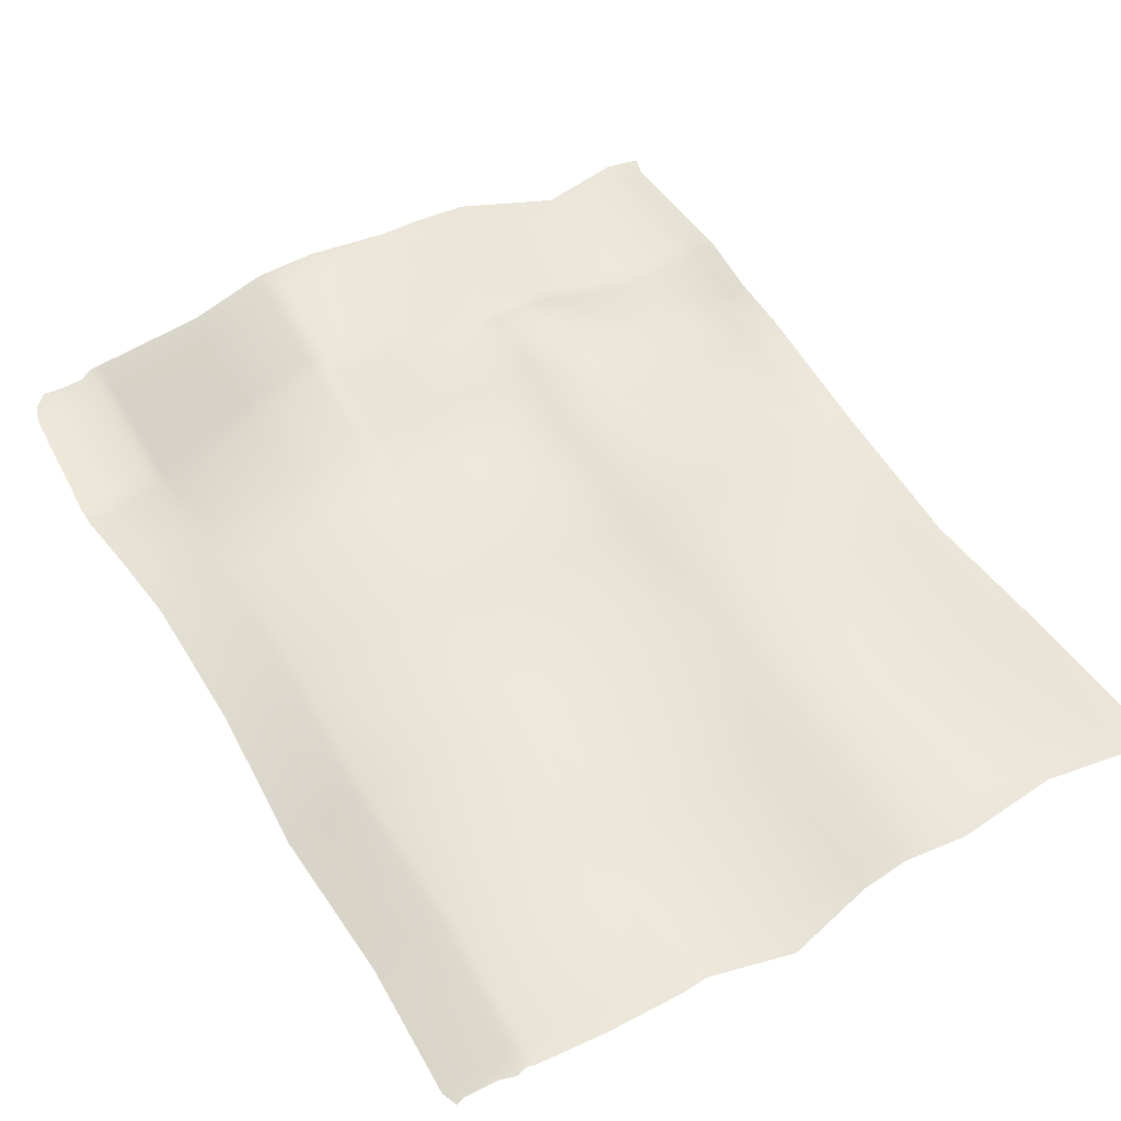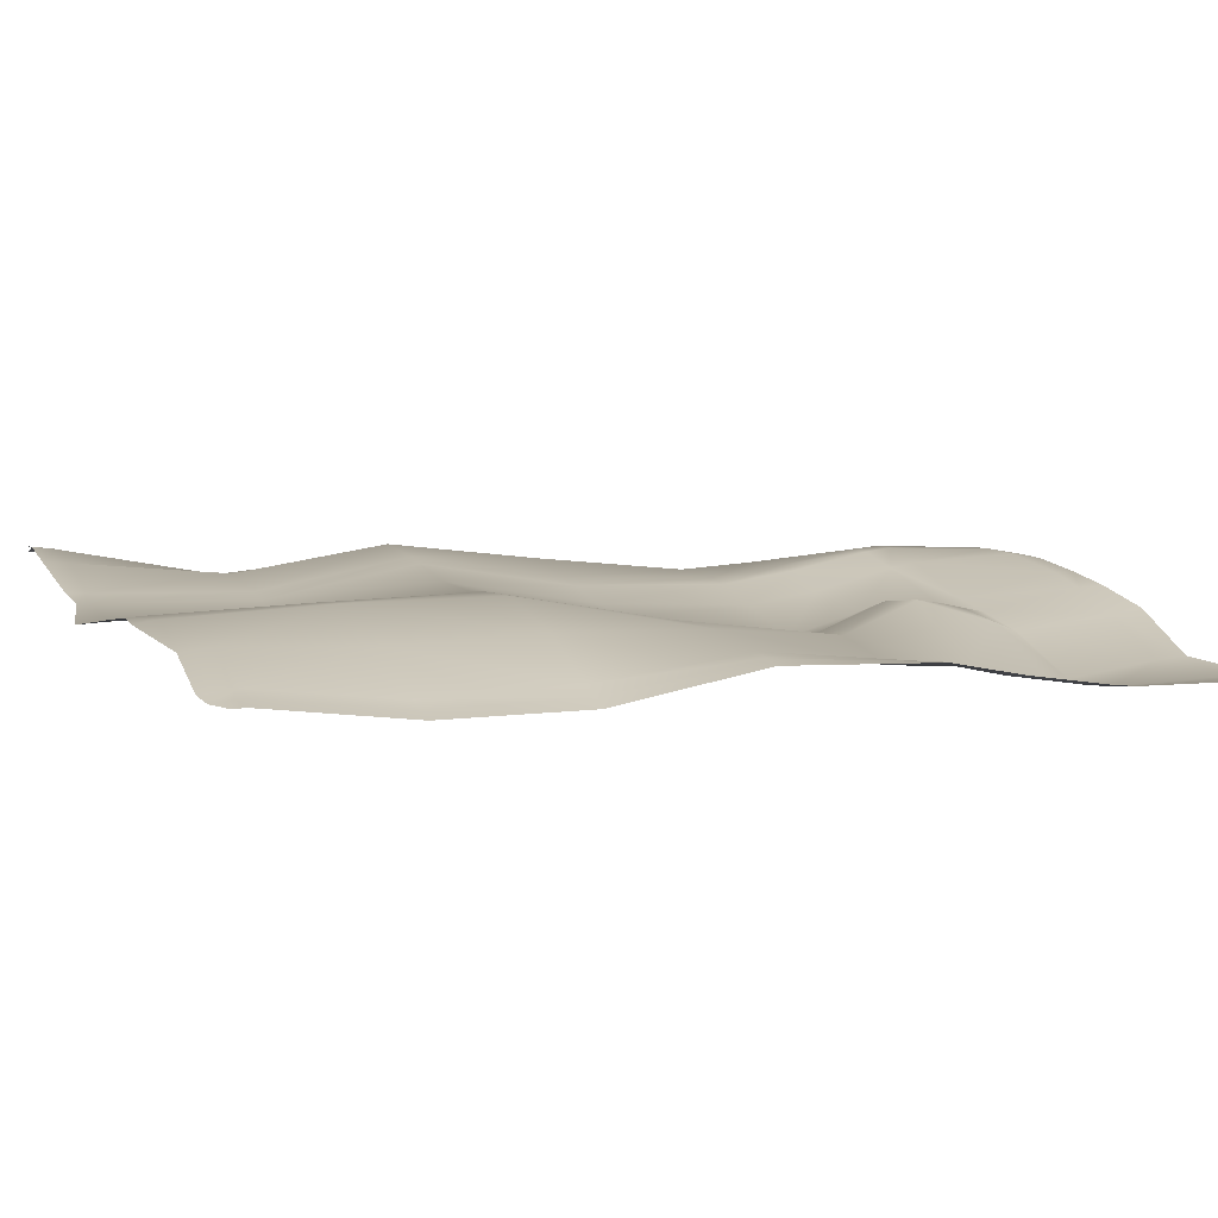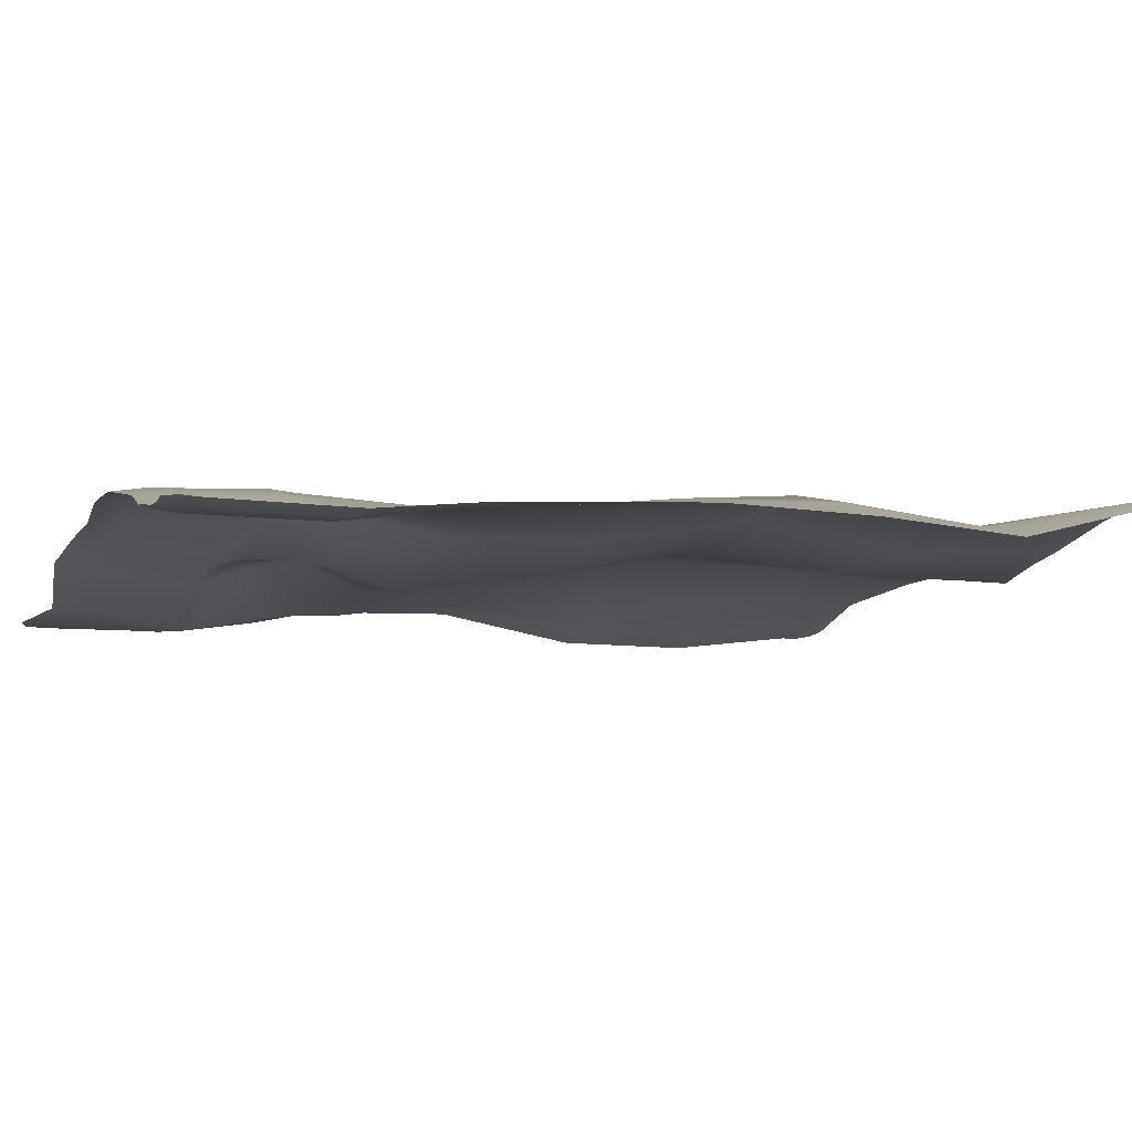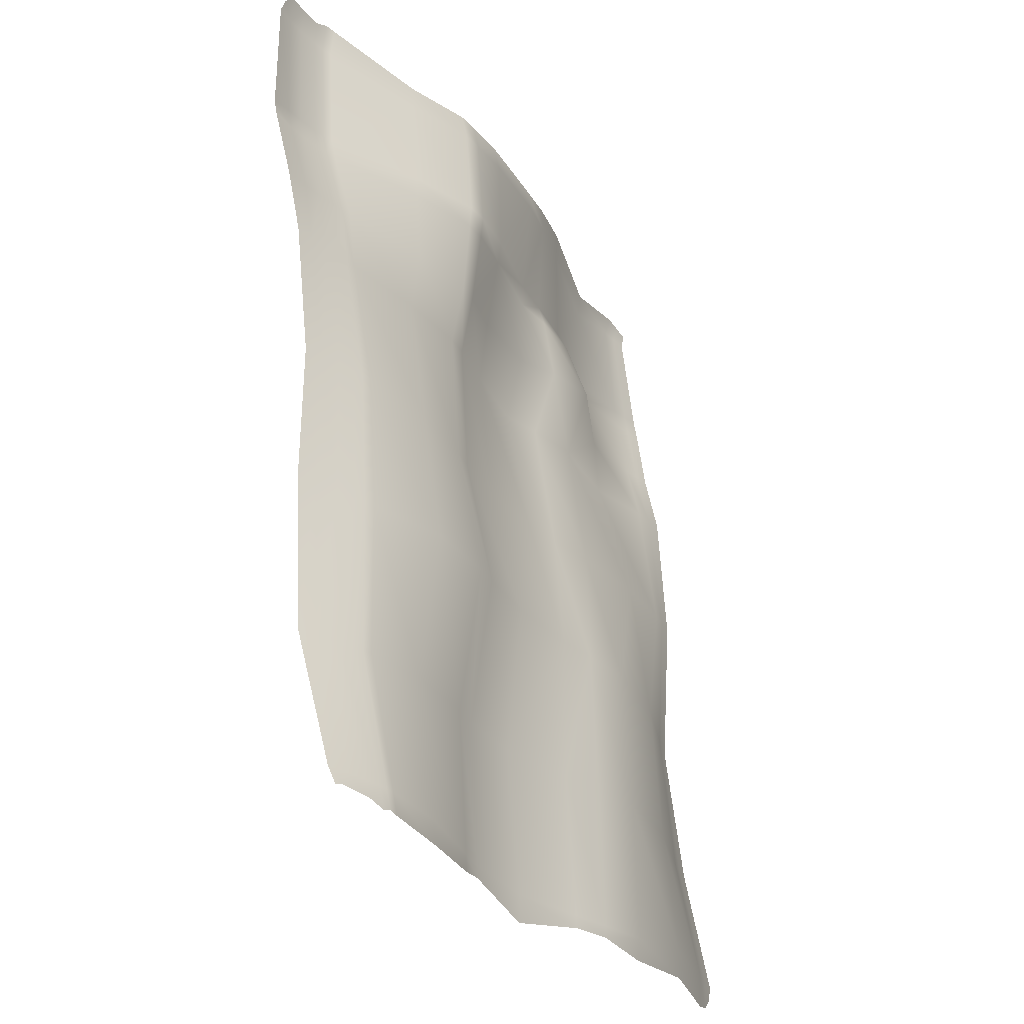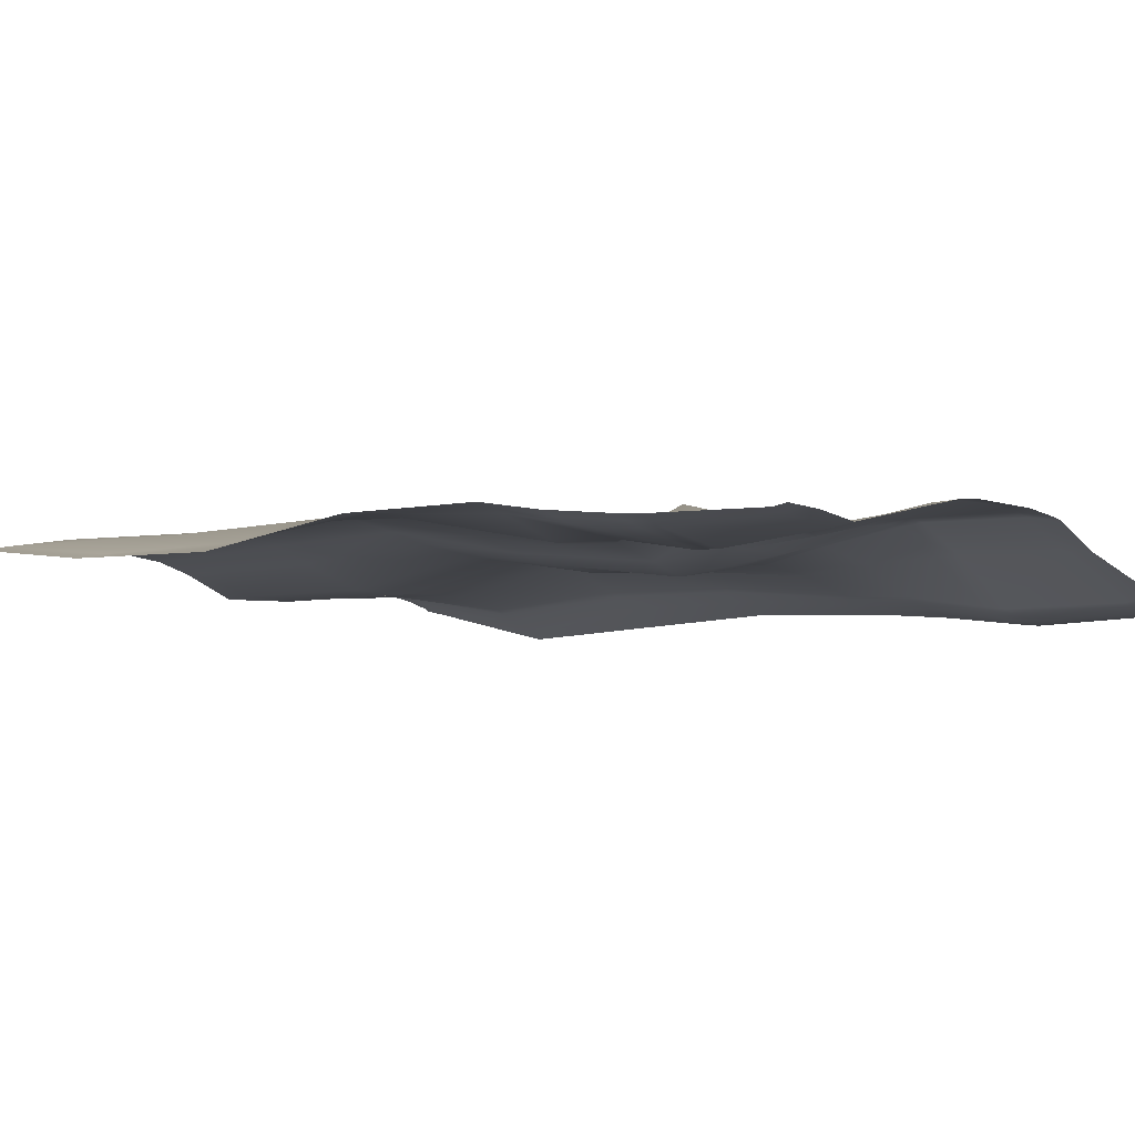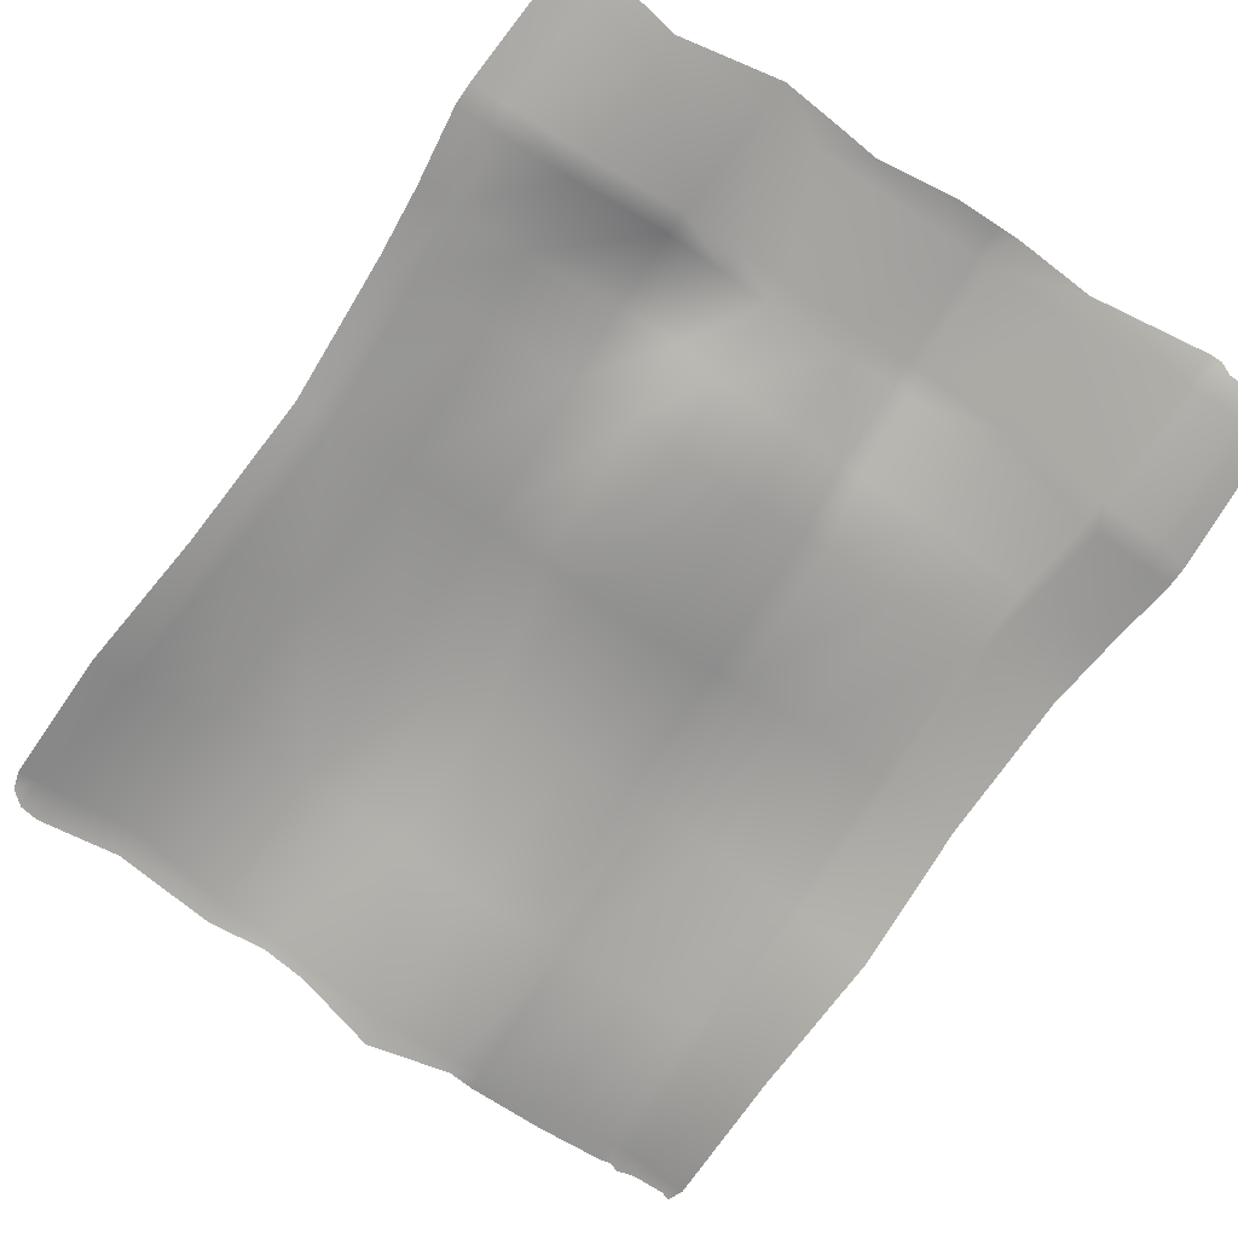
<metadata>
{"format":"obj","ext":"obj","renderer":"f3d","projection":"perspective","resolution":1024,"background":"white","views":[{"elev":54.7,"azim":154.0,"up":"+Y"},{"elev":9.1,"azim":-107.8,"up":"+Y"},{"elev":-10.6,"azim":71.7,"up":"+Y"},{"elev":-34.6,"azim":121.5,"up":"+Z"},{"elev":-8.4,"azim":-50.9,"up":"+Y"},{"elev":-74.6,"azim":-29.9,"up":"+Y"}]}
</metadata>
<code>
o PaperNote
v -5.764 3.682 28.68
v -9.995 4.353 -29.61
v -4.881 3.315 -31
v -0.6159 3.816 29
v -16.53 5.124 -29.53
v -12.18 2.398 29.76
v -12.79 4.848 -29.3
v -8.533 3.24 29.16
v 2.04 3.756 28.86
v 0.3768 3.652 -30.26
v 8.169 2.544 28.17
v 7.158 5.155 -31.39
v -28.18 3.544 -28.19
v -29.35 3.332 -27.84
v -30.17 3.236 -27.04
v -30.42 3.244 -25.99
v -23.86 0.531 30.32
v -25.81 0.5375 28.85
v -25.97 0.6241 29.9
v -25.07 0.5719 30.11
v 18.05 0.2024 28.33
v 19.29 0.2426 28.36
v 20.13 0.1663 27.51
v 20.4 0.05267 26.48
v 13.7 5.166 -31.31
v 16.53 4.348 -30.38
v 16.12 4.617 -31.4
v 15.61 4.733 -31.22
v -24.61 0.4385 28.77
v -23.42 0.3769 28.7
v -12.44 2.18 27.72
v -8.743 3.189 27.49
v -5.921 3.746 27.29
v -0.7687 4.201 26.96
v 1.976 4.152 26.8
v 8.137 2.615 26.45
v 17.93 -0.07483 26.65
v 19.16 -0.06079 26.57
v 15.28 4.671 -30.3
v 13.83 4.975 -30.2
v 7.187 4.999 -29.76
v 0.3356 3.632 -29.44
v -4.771 3.393 -29.18
v -9.943 4.387 -28.8
v -12.74 4.898 -28.53
v -16.45 5.282 -28.08
v -28.05 3.739 -26.09
v -29.23 3.48 -26.03
v -26.94 1.03 20.05
v -25.78 0.8274 19.99
v -24.63 0.5969 19.94
v -13.61 2.307 19.6
v -9.833 2.575 19.28
v -6.881 2.484 19
v -1.46 3.75 18.51
v 1.8 4.348 18.24
v 8.044 3.135 17.81
v 17.25 0.2642 17.18
v 18.52 0.1805 17.09
v 20.21 0.2155 16.97
v -26.57 2.674 10.74
v -25.43 2.544 10.69
v -24.31 2.35 10.65
v -13.98 2.092 10.19
v -10.19 1.517 9.885
v -7.241 0.9569 9.596
v -1.933 2.007 9.071
v 1.611 2.785 8.749
v 7.873 2.849 8.297
v 16.09 1.759 7.735
v 17.4 1.594 7.646
v 18.64 1.463 7.561
v -26.76 3.059 1.205
v -25.55 3.244 1.119
v -24.39 3.414 1.034
v -13.92 3.442 0.2331
v -10.36 2.919 -0.0265
v -7.543 2.589 -0.2195
v -2.401 2.649 -0.552
v 1.382 3.183 -0.7887
v 7.702 3.995 -1.217
v 15.41 2.825 -1.741
v 16.75 2.477 -1.832
v 17.99 2.161 -1.916
v -28.1 1.69 -8.305
v -26.94 2.084 -8.398
v -25.8 2.514 -8.494
v -15.02 5.392 -9.4
v -11.28 5.069 -9.638
v -8.419 4.679 -9.798
v -3.208 4.519 -10.07
v 1.054 4.95 -10.3
v 7.53 5.297 -10.73
v 15.2 2.997 -11.25
v 16.57 2.481 -11.34
v 17.82 2.048 -11.43
v -29.73 1.998 -17.48
v -28.53 2.251 -17.55
v -27.35 2.555 -17.62
v -15.73 5.527 -18.76
v -11.99 5.048 -19.11
v -9.145 4.248 -19.32
v -3.908 3.089 -19.64
v 0.7555 3.295 -19.85
v 7.359 3.934 -20.24
v 13.88 2.636 -20.68
v 15.3 2.164 -20.78
v 16.54 1.745 -20.86
v -26.65 1.763 15.2
v -25.53 1.588 15.15
v -24.44 1.361 15.11
v -13.79 3.831 14.71
v -10.06 3.232 14.4
v -7.141 2.196 14.11
v -1.804 2.644 13.56
v 1.406 3.45 13.26
v 7.565 3.154 12.79
v 16.45 1.256 12.18
v 17.69 1.101 12.1
v 19.35 0.9716 11.98
v -26.81 0.8563 21.53
v -25.64 0.6562 21.46
v -24.48 0.4445 21.4
v -13.4 1.645 21.11
v -9.645 2.229 20.8
v -6.724 2.65 20.54
v -1.342 4.053 20.07
v 1.839 4.526 19.83
v 8.072 3.054 19.42
v 17.36 -0.01465 18.78
v 18.63 -0.07593 18.69
v 20.28 0.06551 18.06
v 12.61 5.357 -31.61
v 12.75 5.139 -30.13
v 12.74 2.99 -20.6
v 14 3.453 -11.17
v 14.21 3.122 -1.659
v 14.84 1.936 7.82
v 15.12 1.469 12.27
v 15.89 0.4586 17.27
v 15.99 0.1702 18.88
v 16.51 0.03314 26.75
v 16.62 0.2874 28.39
v 11.47 5.45 -31.5
v 11.59 5.249 -30.05
v 11.5 3.327 -20.52
v 12.72 3.933 -11.08
v 12.92 3.412 -1.572
v 13.49 2.138 7.912
v 13.7 1.744 12.37
v 14.42 0.7797 17.37
v 14.52 0.4959 18.98
v 14.99 0.2898 26.86
v 15.11 0.5725 28.82
v 12.04 5.397 -31.37
v 12.16 5.204 -30.09
v 12.11 3.169 -20.56
v 13.35 3.701 -11.12
v 13.55 3.275 -1.615
v 14.15 2.038 7.867
v 14.39 1.605 12.32
v 15.14 0.6096 17.32
v 15.24 0.3212 18.93
v 15.74 0.1448 26.8
v 15.86 0.451 28.79
v 3.429 3.676 28.78
v 3.369 4.051 26.73
v 3.302 4.481 19.72
v 3.277 4.351 18.13
v 2.848 3.647 13.14
v 3.104 2.95 8.628
v 2.889 3.487 -0.8897
v 2.647 5.157 -10.4
v 2.404 3.555 -19.93
v 2.09 3.937 -29.5
v 2.105 3.983 -30.64
v -18.73 0.7026 29.02
v -18.62 0.5346 27.27
v -19.57 -0.01459 21.3
v -19.74 0.067 19.82
v -19.79 1.081 14.98
v -19.74 1.361 10.48
v -19.68 3.812 0.6794
v -21.06 4.341 -8.914
v -22.2 4.318 -18.05
v -22.88 4.853 -26.45
v -23 4.681 -28.25
f 45 102 44
f 42 103 104
f 102 43 44
f 101 46 100
f 42 174 175
f 97 48 16
f 26 107 108
f 185 47 99
f 106 134 135
f 99 48 98
f 39 106 107
f 20 18 19
f 17 29 20
f 177 30 17
f 32 6 8
f 32 1 33
f 34 1 4
f 35 4 9
f 35 166 167
f 37 143 21
f 38 21 22
f 38 23 24
f 28 26 27
f 25 39 28
f 134 25 133
f 10 175 176
f 10 43 42
f 43 2 44
f 7 44 2
f 46 7 5
f 47 187 13
f 47 14 48
f 48 15 16
f 121 50 49
f 122 51 50
f 123 180 51
f 124 53 52
f 54 125 126
f 126 55 54
f 55 128 56
f 56 168 169
f 141 58 140
f 59 130 131
f 59 132 60
f 110 61 109
f 111 62 110
f 181 63 111
f 113 64 112
f 65 114 66
f 115 66 114
f 67 116 68
f 68 170 171
f 139 70 138
f 71 118 119
f 72 119 120
f 62 73 61
f 63 74 62
f 182 75 63
f 65 76 64
f 77 66 78
f 67 78 66
f 79 68 80
f 80 171 172
f 138 82 137
f 83 70 71
f 84 71 72
f 73 86 85
f 74 87 86
f 75 184 87
f 76 89 88
f 90 77 78
f 78 91 90
f 91 80 92
f 92 172 173
f 82 136 137
f 94 83 95
f 95 84 96
f 85 98 97
f 86 99 98
f 87 185 99
f 89 100 88
f 102 89 90
f 90 103 102
f 104 91 92
f 104 173 174
f 136 106 135
f 107 94 95
f 108 95 96
f 50 109 49
f 51 110 50
f 180 111 51
f 53 112 52
f 113 54 114
f 55 114 54
f 116 55 56
f 170 56 169
f 140 118 139
f 119 58 59
f 120 59 60
f 18 122 121
f 29 123 122
f 178 123 30
f 31 125 124
f 126 32 33
f 33 127 126
f 127 35 128
f 128 167 168
f 142 130 141
f 131 37 38
f 131 24 132
f 134 155 156
f 135 156 157
f 158 135 157
f 137 158 159
f 160 137 159
f 161 138 160
f 162 139 161
f 163 140 162
f 142 163 164
f 143 164 165
f 145 12 41
f 146 41 105
f 147 105 93
f 148 93 81
f 149 81 69
f 150 69 117
f 57 150 117
f 129 151 57
f 36 152 129
f 153 11 154
f 145 155 144
f 157 145 146
f 147 157 146
f 159 147 148
f 149 159 148
f 161 149 150
f 151 161 150
f 152 162 151
f 164 152 153
f 165 153 154
f 167 11 36
f 168 36 129
f 169 129 57
f 117 169 57
f 171 117 69
f 172 69 81
f 173 81 93
f 174 93 105
f 175 105 41
f 176 41 12
f 177 31 178
f 178 124 179
f 179 52 180
f 181 52 112
f 181 64 182
f 183 64 76
f 183 88 184
f 184 100 185
f 186 100 46
f 187 46 5
f 45 101 102
f 42 43 103
f 102 103 43
f 101 45 46
f 42 104 174
f 97 98 48
f 26 39 107
f 185 186 47
f 106 40 134
f 99 47 48
f 39 40 106
f 20 29 18
f 17 30 29
f 177 178 30
f 32 31 6
f 32 8 1
f 34 33 1
f 35 34 4
f 35 9 166
f 37 142 143
f 38 37 21
f 38 22 23
f 28 39 26
f 25 40 39
f 134 40 25
f 10 42 175
f 10 3 43
f 43 3 2
f 7 45 44
f 46 45 7
f 47 186 187
f 47 13 14
f 48 14 15
f 121 122 50
f 122 123 51
f 123 179 180
f 124 125 53
f 54 53 125
f 126 127 55
f 55 127 128
f 56 128 168
f 141 130 58
f 59 58 130
f 59 131 132
f 110 62 61
f 111 63 62
f 181 182 63
f 113 65 64
f 65 113 114
f 115 67 66
f 67 115 116
f 68 116 170
f 139 118 70
f 71 70 118
f 72 71 119
f 62 74 73
f 63 75 74
f 182 183 75
f 65 77 76
f 77 65 66
f 67 79 78
f 79 67 68
f 80 68 171
f 138 70 82
f 83 82 70
f 84 83 71
f 73 74 86
f 74 75 87
f 75 183 184
f 76 77 89
f 90 89 77
f 78 79 91
f 91 79 80
f 92 80 172
f 82 94 136
f 94 82 83
f 95 83 84
f 85 86 98
f 86 87 99
f 87 184 185
f 89 101 100
f 102 101 89
f 90 91 103
f 104 103 91
f 104 92 173
f 136 94 106
f 107 106 94
f 108 107 95
f 50 110 109
f 51 111 110
f 180 181 111
f 53 113 112
f 113 53 54
f 55 115 114
f 116 115 55
f 170 116 56
f 140 58 118
f 119 118 58
f 120 119 59
f 18 29 122
f 29 30 123
f 178 179 123
f 31 32 125
f 126 125 32
f 33 34 127
f 127 34 35
f 128 35 167
f 142 37 130
f 131 130 37
f 131 38 24
f 134 133 155
f 135 134 156
f 158 136 135
f 137 136 158
f 160 138 137
f 161 139 138
f 162 140 139
f 163 141 140
f 142 141 163
f 143 142 164
f 145 144 12
f 146 145 41
f 147 146 105
f 148 147 93
f 149 148 81
f 150 149 69
f 57 151 150
f 129 152 151
f 36 153 152
f 153 36 11
f 145 156 155
f 157 156 145
f 147 158 157
f 159 158 147
f 149 160 159
f 161 160 149
f 151 162 161
f 152 163 162
f 164 163 152
f 165 164 153
f 167 166 11
f 168 167 36
f 169 168 129
f 117 170 169
f 171 170 117
f 172 171 69
f 173 172 81
f 174 173 93
f 175 174 105
f 176 175 41
f 177 6 31
f 178 31 124
f 179 124 52
f 181 180 52
f 181 112 64
f 183 182 64
f 183 76 88
f 184 88 100
f 186 185 100
f 187 186 46

</code>
